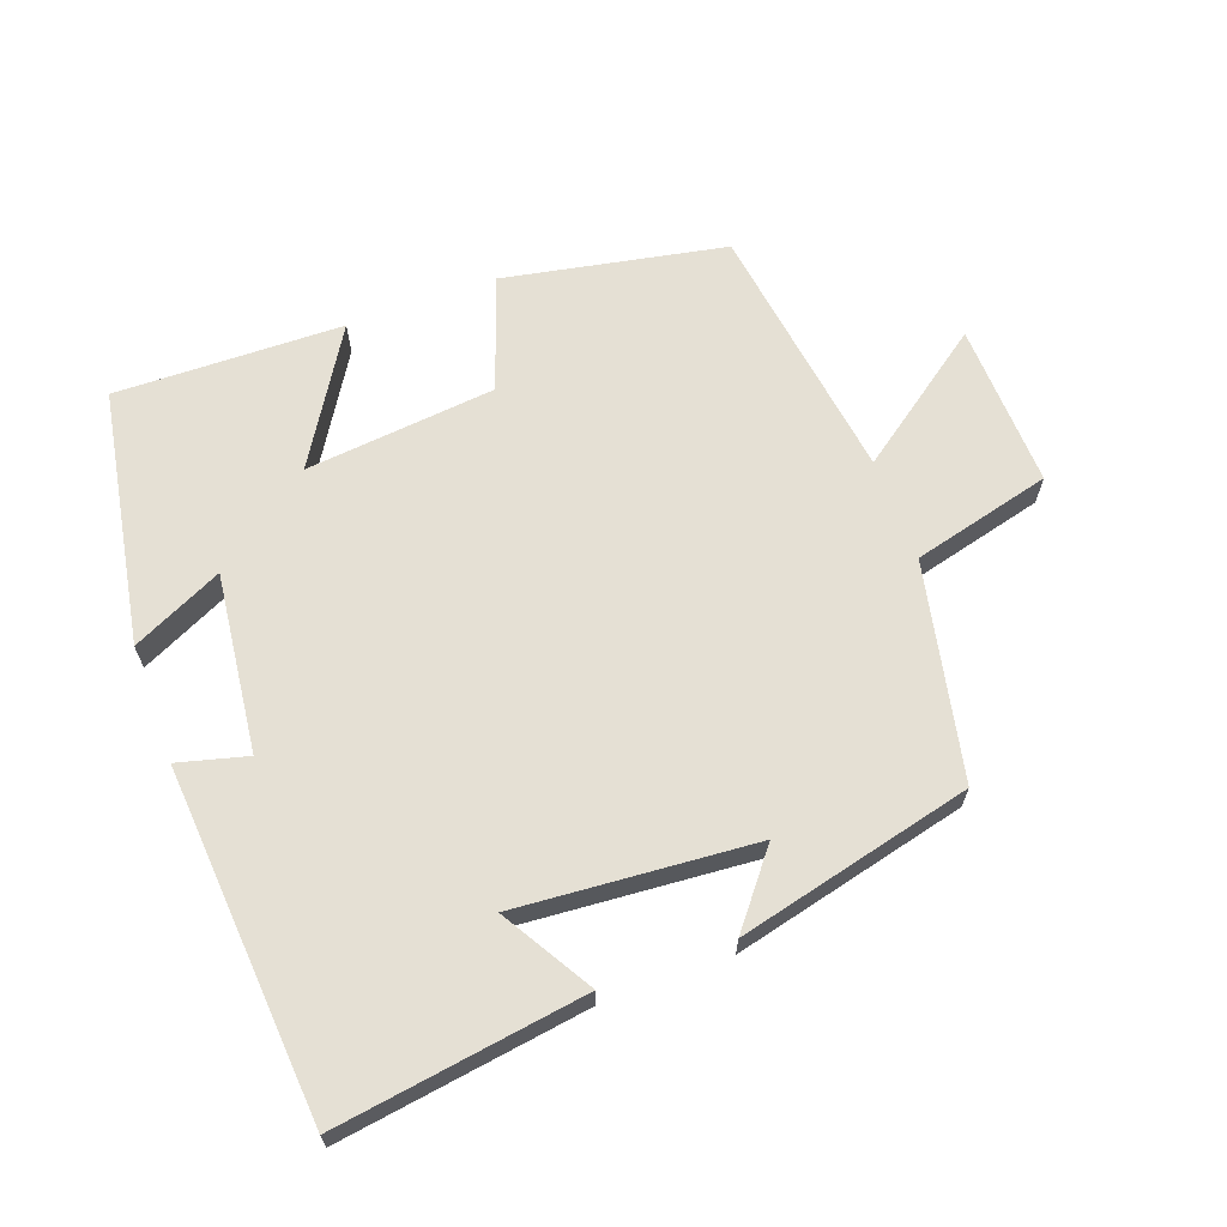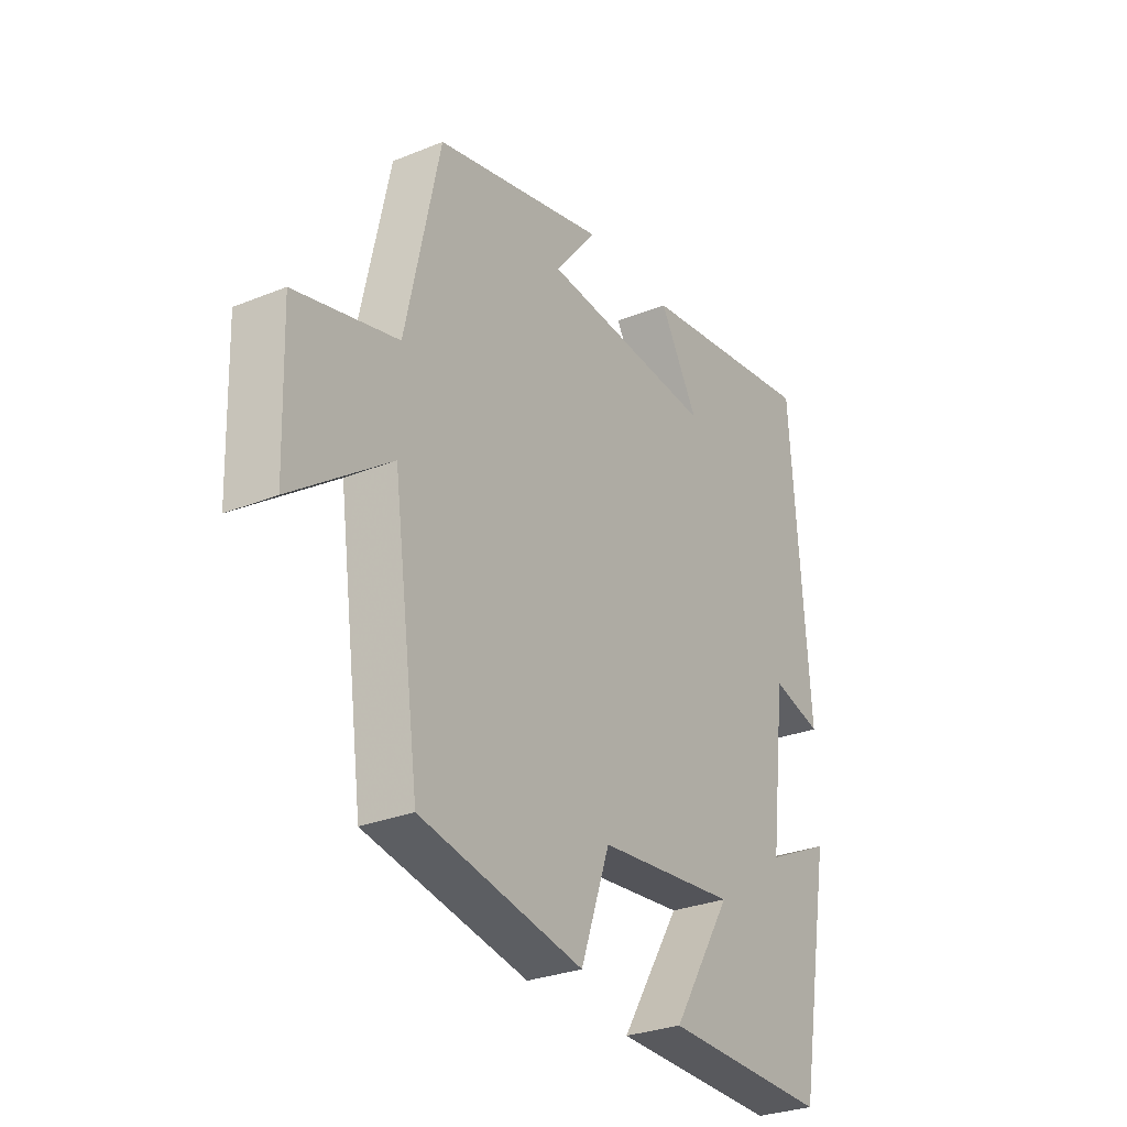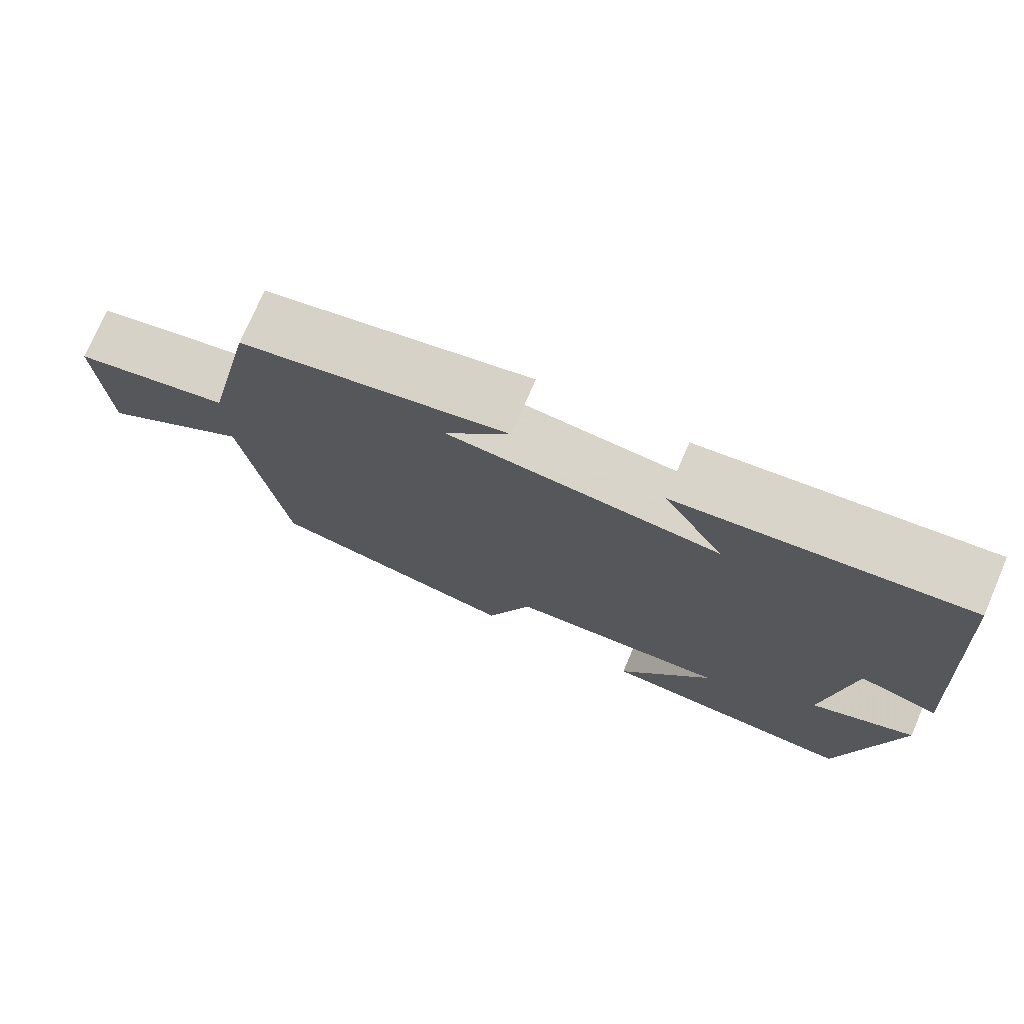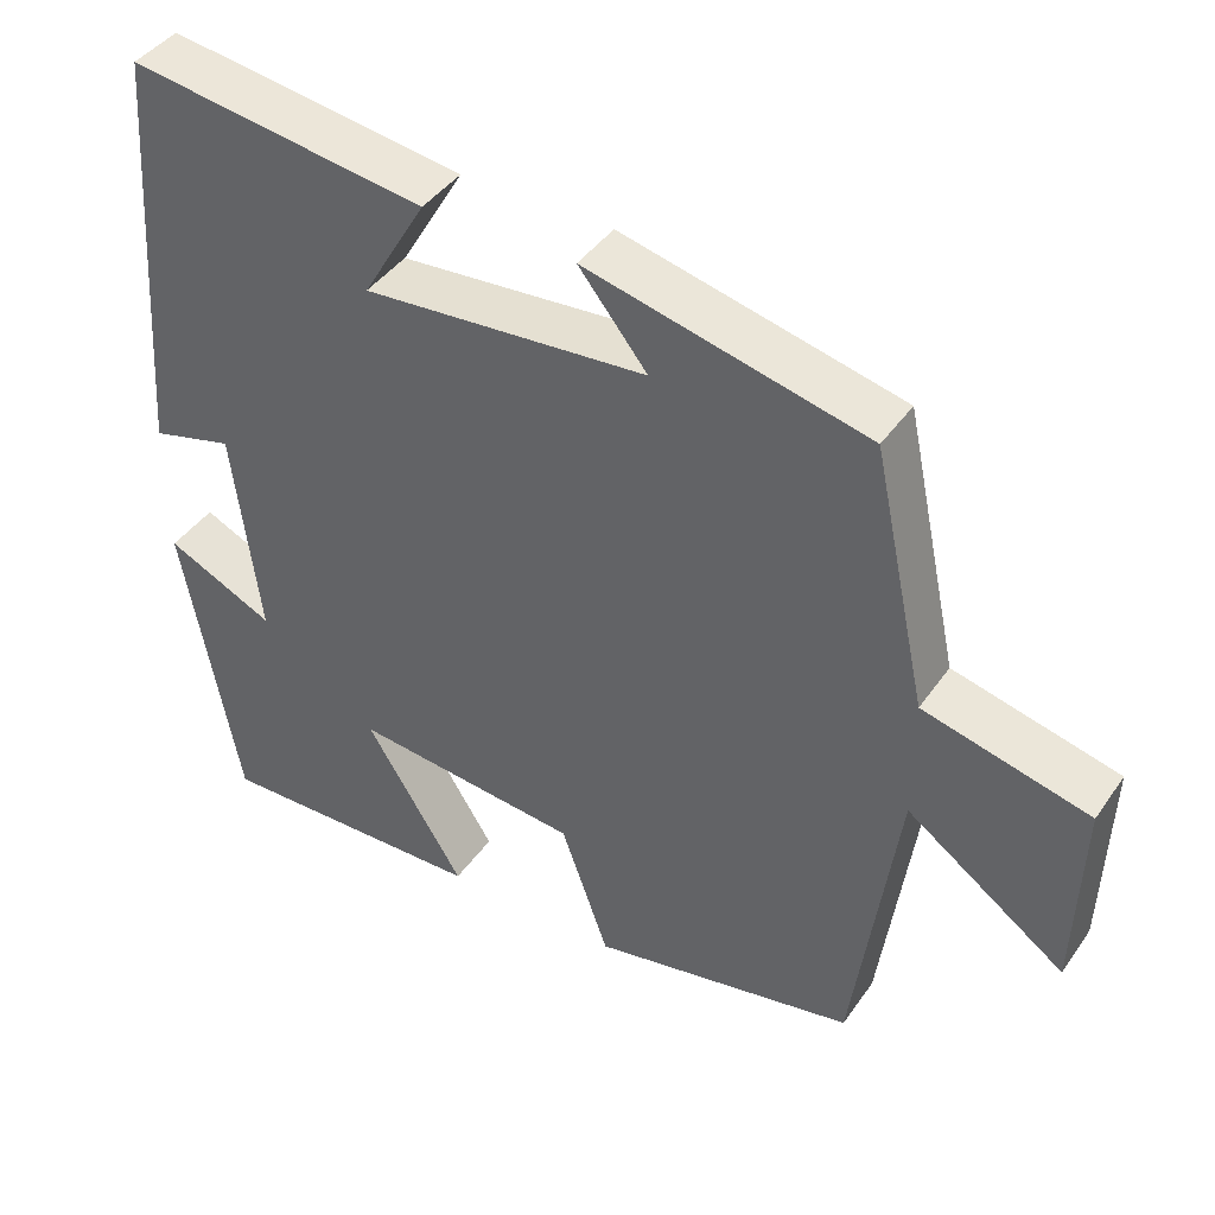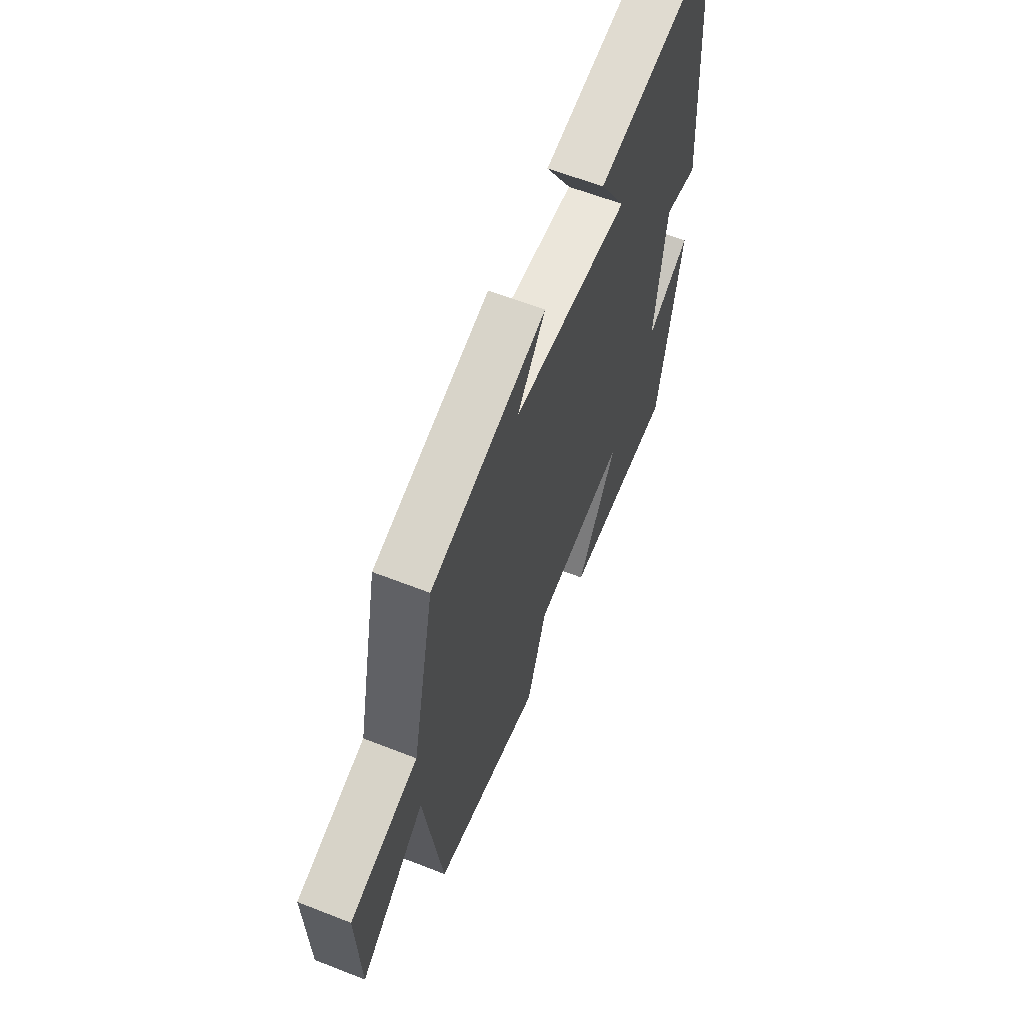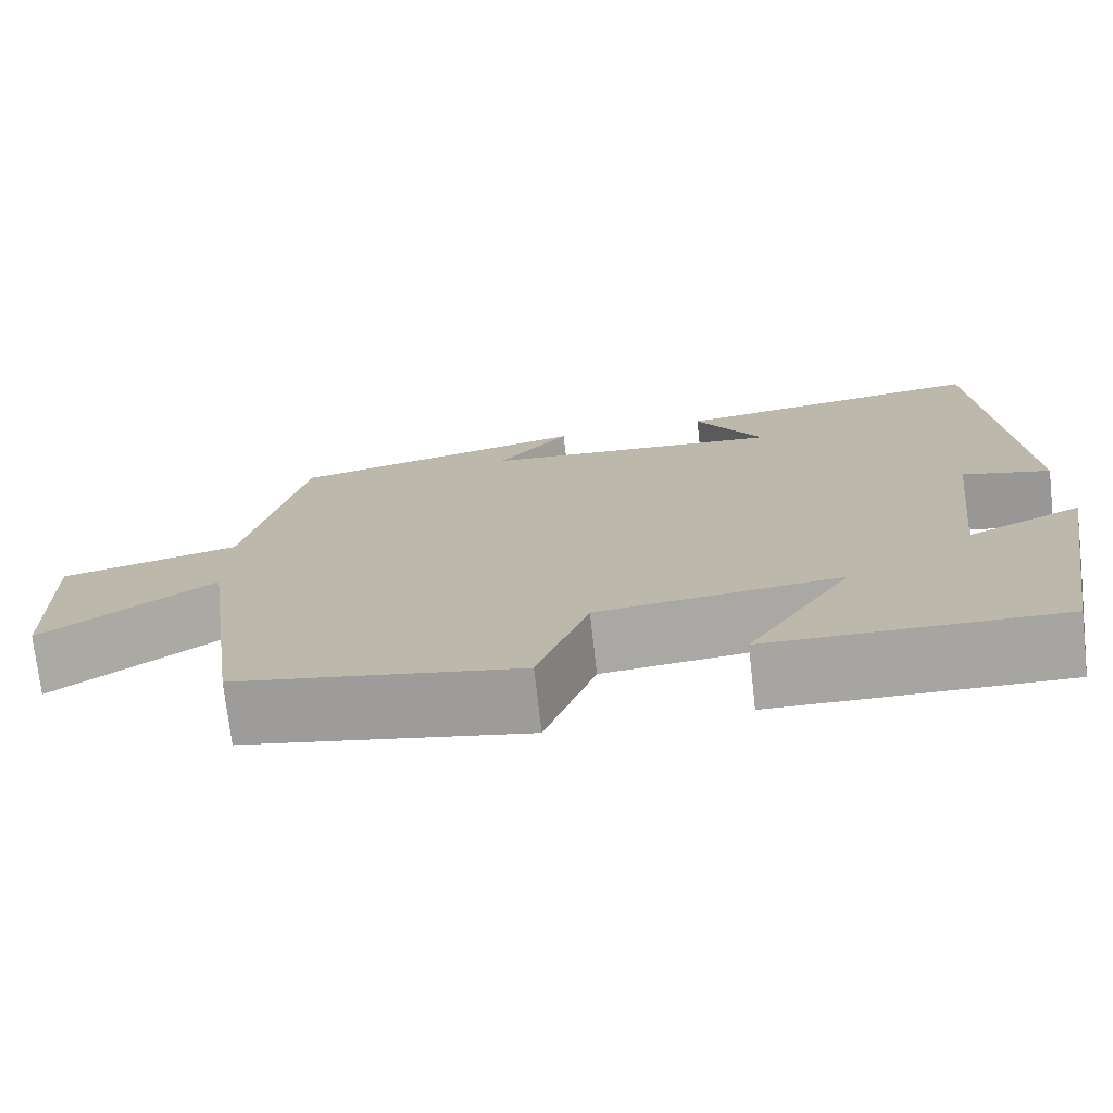
<metadata>
{"format":"obj","ext":"obj","renderer":"f3d","projection":"perspective","resolution":1024,"background":"white","views":[{"elev":65.3,"azim":-20.3,"up":"+Y"},{"elev":-28.9,"azim":121.2,"up":"+Z"},{"elev":75.1,"azim":-156.7,"up":"+Z"},{"elev":42.1,"azim":32.0,"up":"+Z"},{"elev":61.2,"azim":111.8,"up":"+Z"},{"elev":-74.0,"azim":-173.5,"up":"+Z"}]}
</metadata>
<code>
v 0.447 0.07 -0.436
v 0.121 0.07 -0.5
v 0.062 0.07 -0.333
v -0.218 0.07 -0.305
v -0.097 0.07 -0.5
v -0.432 0.07 -0.508
v -0.5 0.07 -0.134
v -0.367 0.07 -0.197
v -0.399 0.07 0.065
v -0.5 0.07 0.038
v -0.463 0.07 0.552
v -0.098 0.07 0.5
v -0.176 0.07 0.367
v 0.172 0.07 0.395
v 0.088 0.07 0.5
v 0.432 0.07 0.418
v 0.5 0.07 0.101
v 0.704 0.07 0.05
v 0.696 0.07 -0.192
v 0.5 0.07 -0.051
v 0.447 0 -0.436
v 0.121 0 -0.5
v 0.062 0 -0.333
v -0.218 0 -0.305
v -0.097 0 -0.5
v -0.432 0 -0.508
v -0.5 0 -0.134
v -0.367 0 -0.197
v -0.399 0 0.065
v -0.5 0 0.038
v -0.463 0 0.552
v -0.098 0 0.5
v -0.176 0 0.367
v 0.172 0 0.395
v 0.088 0 0.5
v 0.432 0 0.418
v 0.5 0 0.101
v 0.704 0 0.05
v 0.696 0 -0.192
v 0.5 0 -0.051
f 17 18 19 20
f 1 2 3
f 20 1 3
f 17 20 3
f 14 15 16 17
f 17 3 4
f 14 17 4
f 13 14 4
f 11 12 13
f 10 11 13
f 9 10 13
f 8 9 13 4
f 6 7 8
f 5 6 8
f 4 5 8
f 40 39 38 37
f 23 22 21
f 23 21 40
f 23 40 37
f 37 36 35 34
f 24 23 37
f 24 37 34
f 24 34 33
f 33 32 31
f 33 31 30
f 33 30 29
f 24 33 29 28
f 28 27 26
f 28 26 25
f 28 25 24
f 1 21 22 2
f 2 22 23 3
f 3 23 24 4
f 4 24 25 5
f 5 25 26 6
f 6 26 27 7
f 7 27 28 8
f 8 28 29 9
f 9 29 30 10
f 10 30 31 11
f 11 31 32 12
f 12 32 33 13
f 13 33 34 14
f 14 34 35 15
f 15 35 36 16
f 16 36 37 17
f 17 37 38 18
f 18 38 39 19
f 19 39 40 20
f 20 40 21 1

</code>
